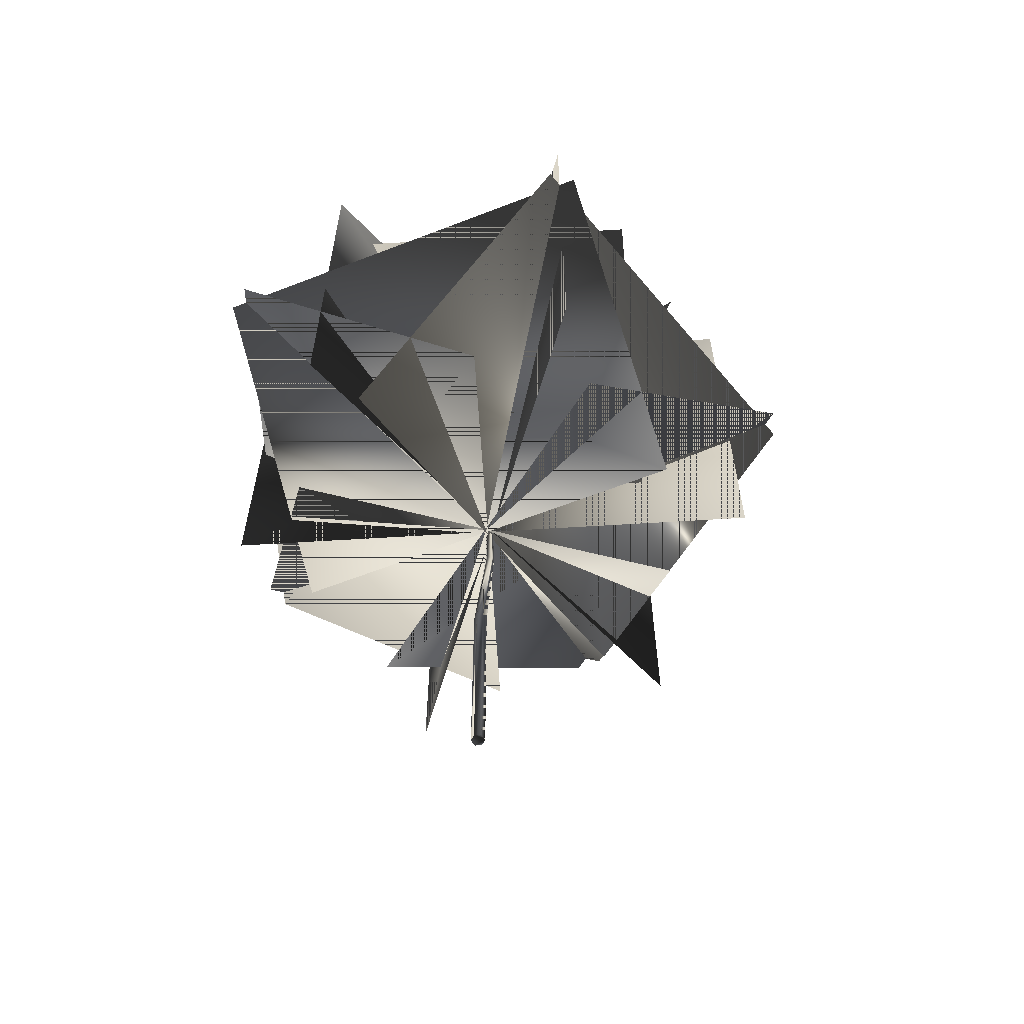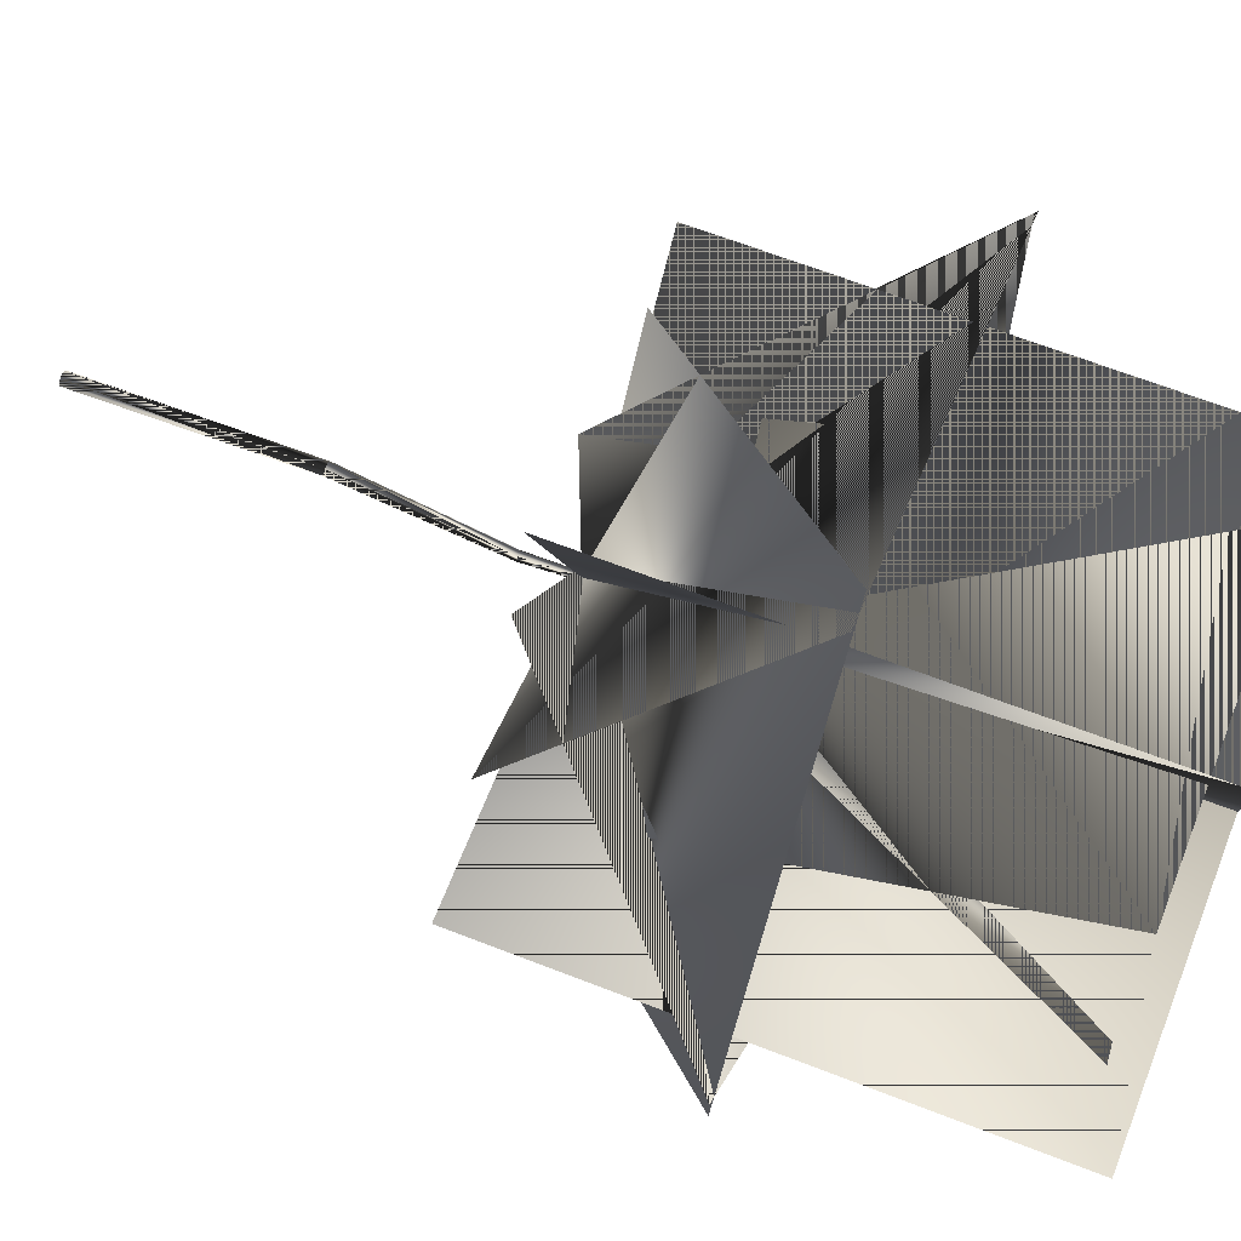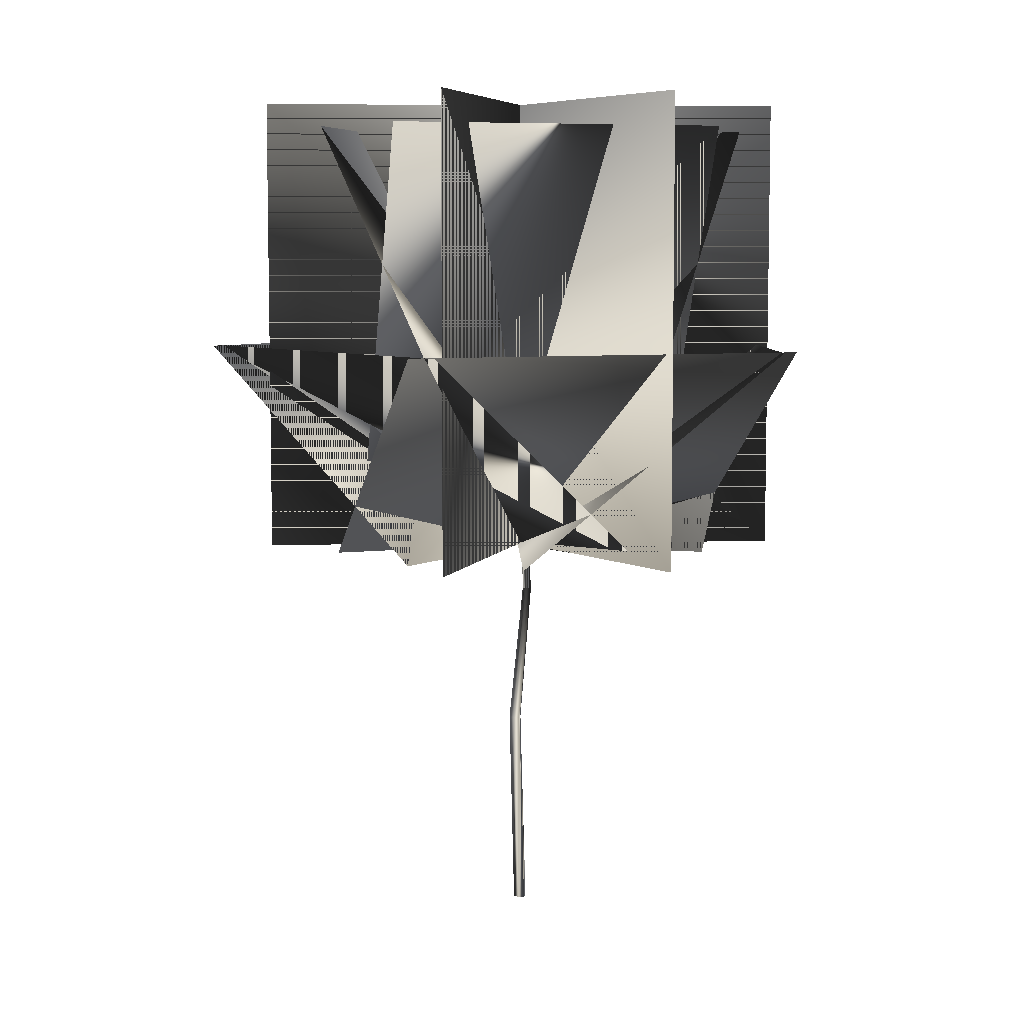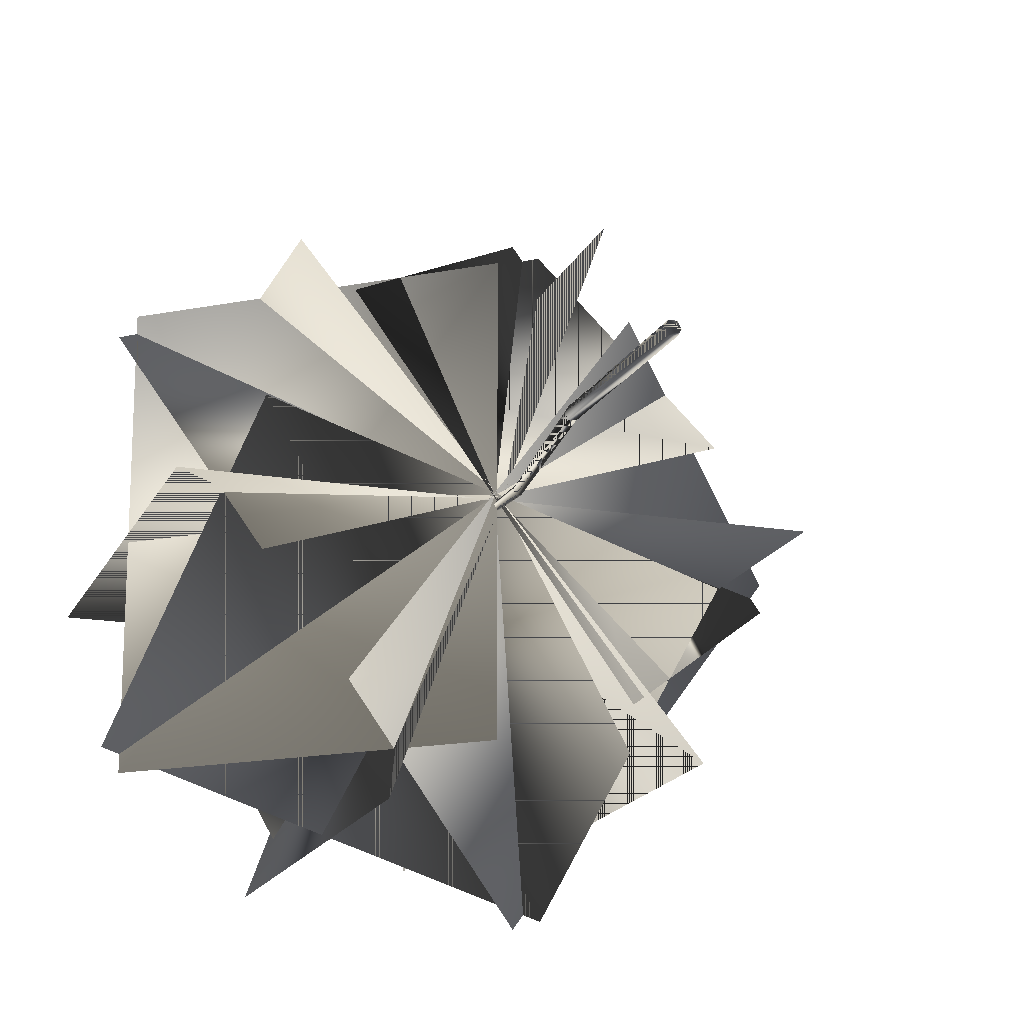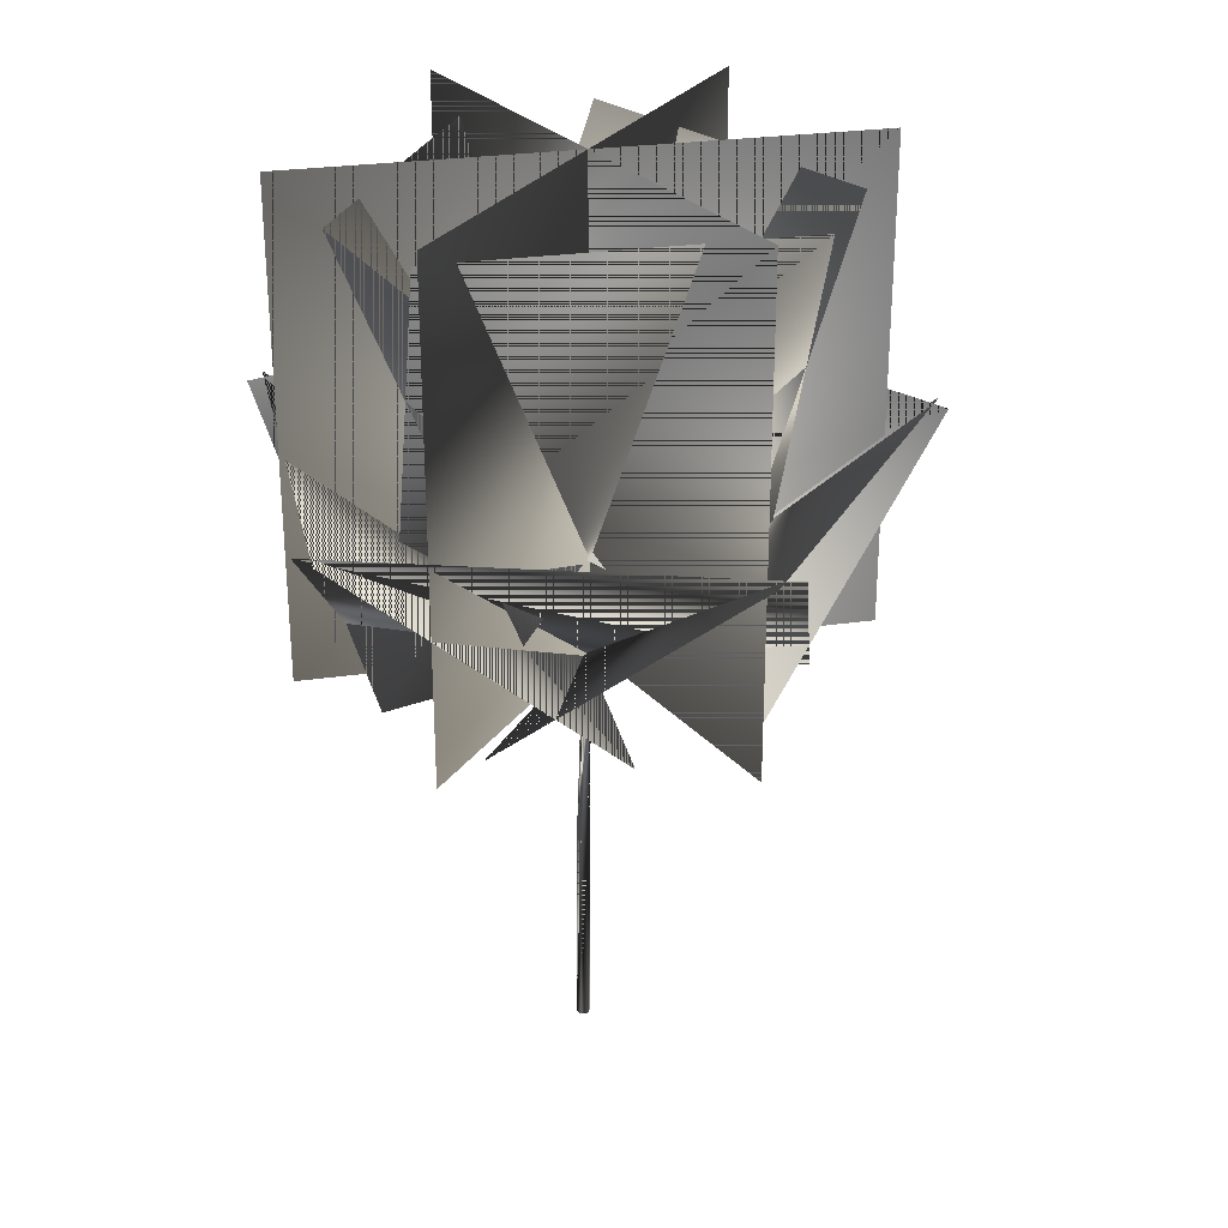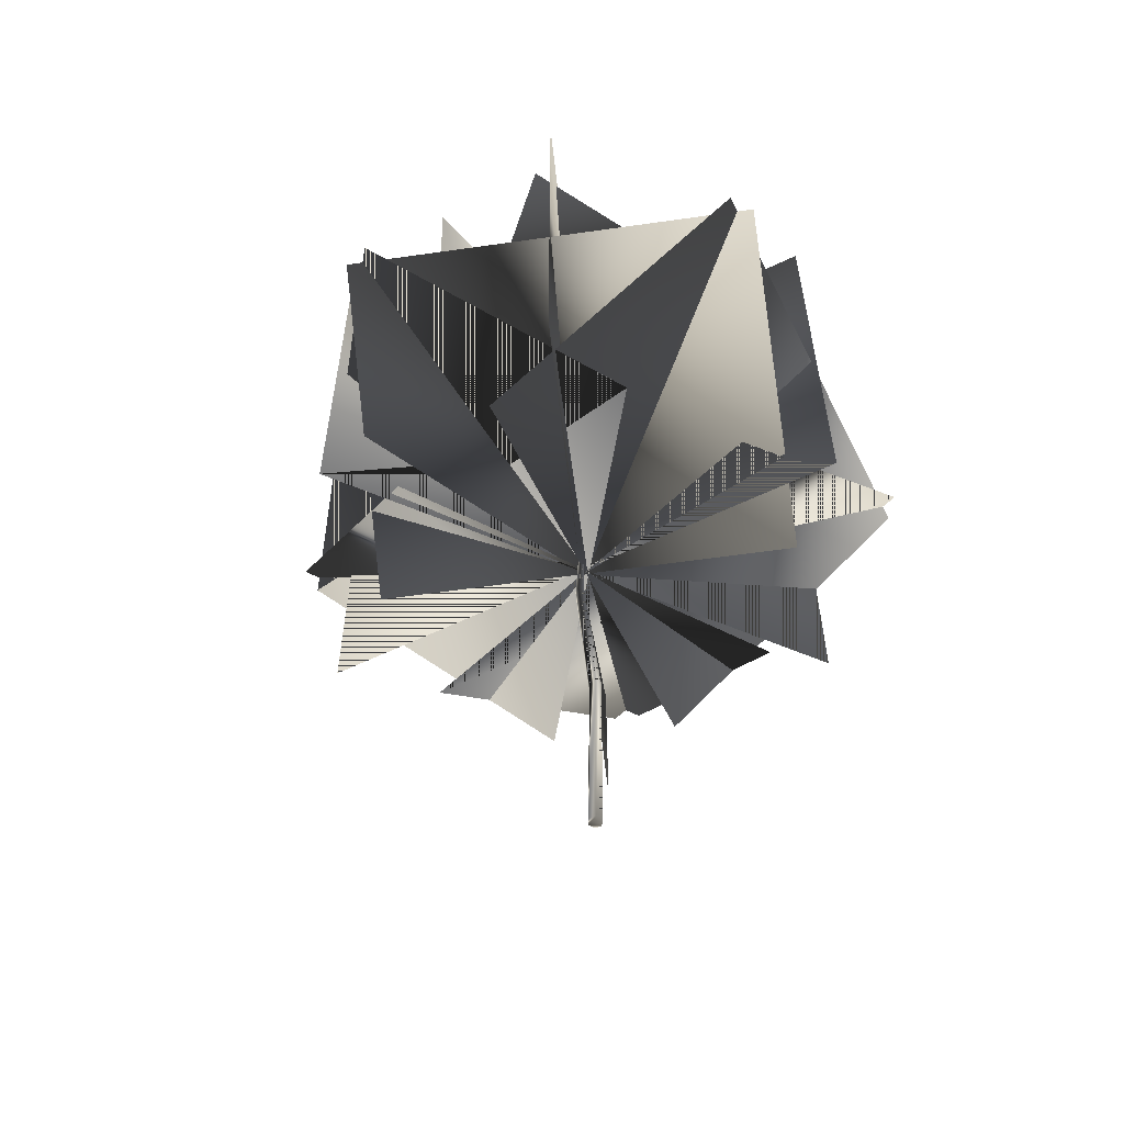
<metadata>
{"format":"obj","ext":"obj","renderer":"f3d","projection":"perspective","resolution":1024,"background":"white","views":[{"elev":-61.8,"azim":3.6,"up":"+Y"},{"elev":65.8,"azim":111.4,"up":"+Z"},{"elev":6.7,"azim":106.5,"up":"+Y"},{"elev":-17.5,"azim":-18.8,"up":"+Z"},{"elev":28.1,"azim":-12.3,"up":"+Y"},{"elev":-58.5,"azim":-153.6,"up":"+Y"}]}
</metadata>
<code>
g SM_bush_buckthorn
v -2.405 96.85 -2.549
v -4.914 53.49 3.67
v -6.756 53.49 3.67
v -7.676 53.49 2.076
v -3.881 -6.977 0.4168
v -4.469 96.85 -1.357
v -4.469 96.85 -3.74
v -6.812 -6.977 2.109
v -4.858 -6.977 -1.276
v -7.79 -6.977 0.4168
v -6.756 53.49 0.4811
v -4.914 53.49 0.4811
v -3.994 53.49 2.076
v -3.093 96.85 -1.357
v -3.093 96.85 -3.74
v -4.421 162.9 0.4168
v -5.157 96.85 -2.549
v -4.858 -6.977 2.109
v -6.812 -6.977 -1.276
v -40.85 110.8 49.13
v 92.88 175.6 -3.517
v 21.65 175.6 94.54
v -4.347 110.8 -60.21
v -4.347 110.8 60.99
v -81.6 175.6 -60.21
v 52.95 110.8 -17.87
v -62.32 110.8 19.58
v 29.07 175.6 -91.34
v -62.32 110.8 -18.8
v 29.07 175.6 92.12
v -86.19 175.6 54.67
v -81.6 175.6 60.99
v -40.85 110.8 -48.35
v 21.65 175.6 -93.76
v 92.88 175.6 4.294
v 52.95 110.8 18.65
v -86.19 175.6 -53.89
v 30.38 110.8 49.7
v 30.38 110.8 -48.93
v 45.92 139.3 -0.3449
v -54.24 243.3 48.15
v 45.92 243.3 48.15
v -29.04 139.3 43.3
v 21.04 139.3 -43.44
v -20.96 243.3 -67.68
v -29.36 139.3 -43.44
v 20.72 139.3 43.3
v 12.64 243.3 -67.68
v -54.24 139.3 -0.3449
v -71.04 243.3 19.05
v 62.72 243.3 19.05
v 77.17 111.5 -0.5062
v -83.14 111.5 -0.5062
v -83.14 251.7 -0.5062
v 77.17 251.7 -0.5062
v 24.43 251.7 74.82
v 24.43 111.5 74.82
v -30.4 111.5 -75.83
v 48.54 251.7 -61.91
v -54.51 251.7 60.9
v 48.54 111.5 -61.91
v -54.51 111.5 60.9
v -30.4 251.7 -75.83
f 18 13 2
f 2 1 14
f 12 7 15
f 5 12 13
f 8 18 2
f 10 3 4
f 4 3 6
f 3 2 14
f 8 2 3
f 18 5 13
f 10 8 3
f 13 12 15
f 13 15 1
f 12 11 7
f 19 4 11
f 11 4 17
f 11 17 7
f 19 10 4
f 4 6 17
f 9 11 12
f 3 14 6
f 2 13 1
f 9 19 11
f 1 15 16
f 15 7 16
f 7 17 16
f 17 6 16
f 6 14 16
f 14 1 16
f 5 19 9
f 5 10 19
f 5 8 10
f 5 18 8
f 5 9 12
f 2 13 18
f 14 1 2
f 15 7 12
f 13 12 5
f 2 18 8
f 4 3 10
f 6 3 4
f 14 2 3
f 3 2 8
f 13 5 18
f 3 8 10
f 15 12 13
f 1 15 13
f 7 11 12
f 11 4 19
f 17 4 11
f 7 17 11
f 4 10 19
f 17 6 4
f 12 11 9
f 6 14 3
f 1 13 2
f 11 19 9
f 16 15 1
f 16 7 15
f 16 17 7
f 16 6 17
f 16 14 6
f 16 1 14
f 9 19 5
f 19 10 5
f 10 8 5
f 8 18 5
f 12 9 5
f 21 39 22
f 24 23 25
f 34 33 35
f 27 26 28
f 37 27 28
f 33 38 35
f 32 24 25
f 36 29 31
f 30 36 31
f 39 20 22
f 22 39 21
f 25 23 24
f 35 33 34
f 28 26 27
f 28 27 37
f 35 38 33
f 25 24 32
f 31 29 36
f 31 36 30
f 22 20 39
f 41 49 42
f 45 44 50
f 49 40 42
f 44 43 50
f 51 47 48
f 47 46 48
f 42 49 41
f 50 44 45
f 42 40 49
f 50 43 44
f 48 47 51
f 48 46 47
f 54 53 55
f 53 52 55
f 58 57 56
f 59 61 60
f 61 62 60
f 63 58 56
f 55 53 54
f 55 52 53
f 56 57 58
f 60 61 59
f 60 62 61
f 56 58 63

</code>
